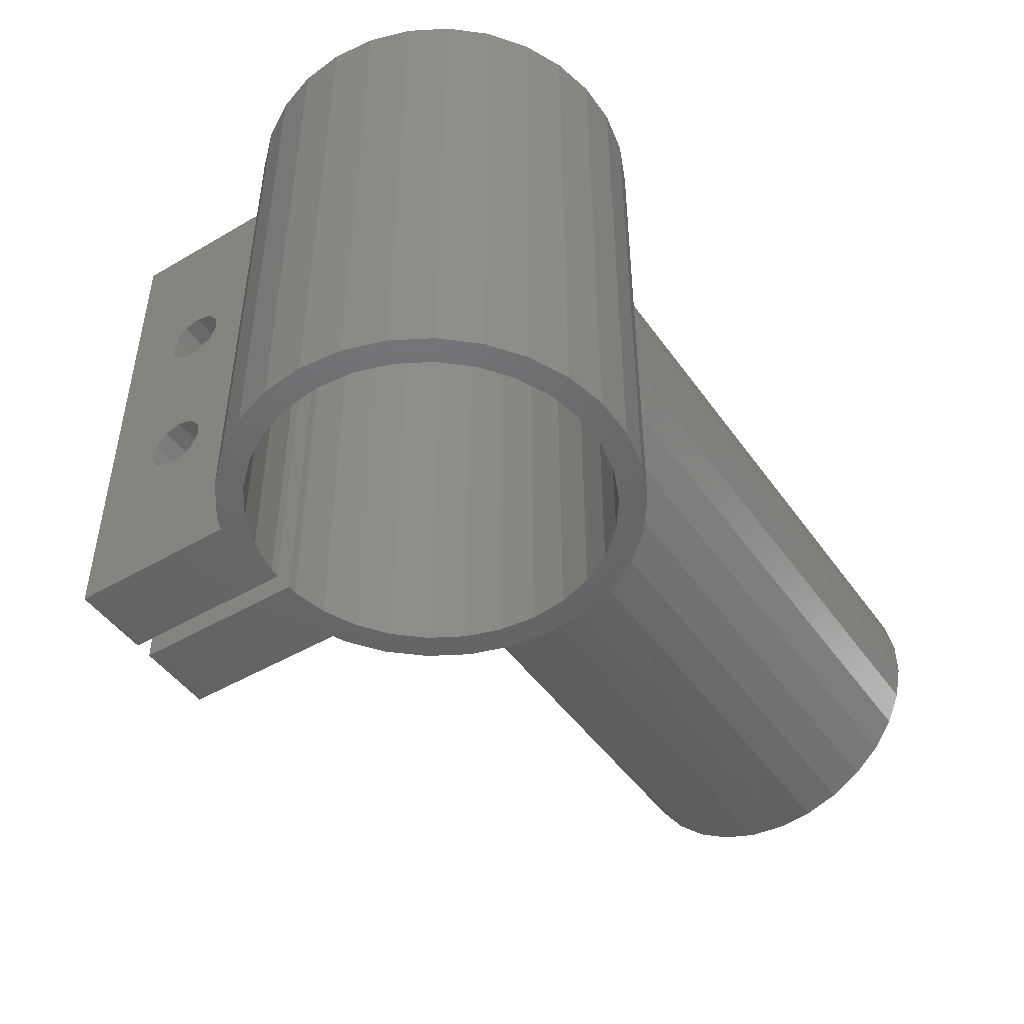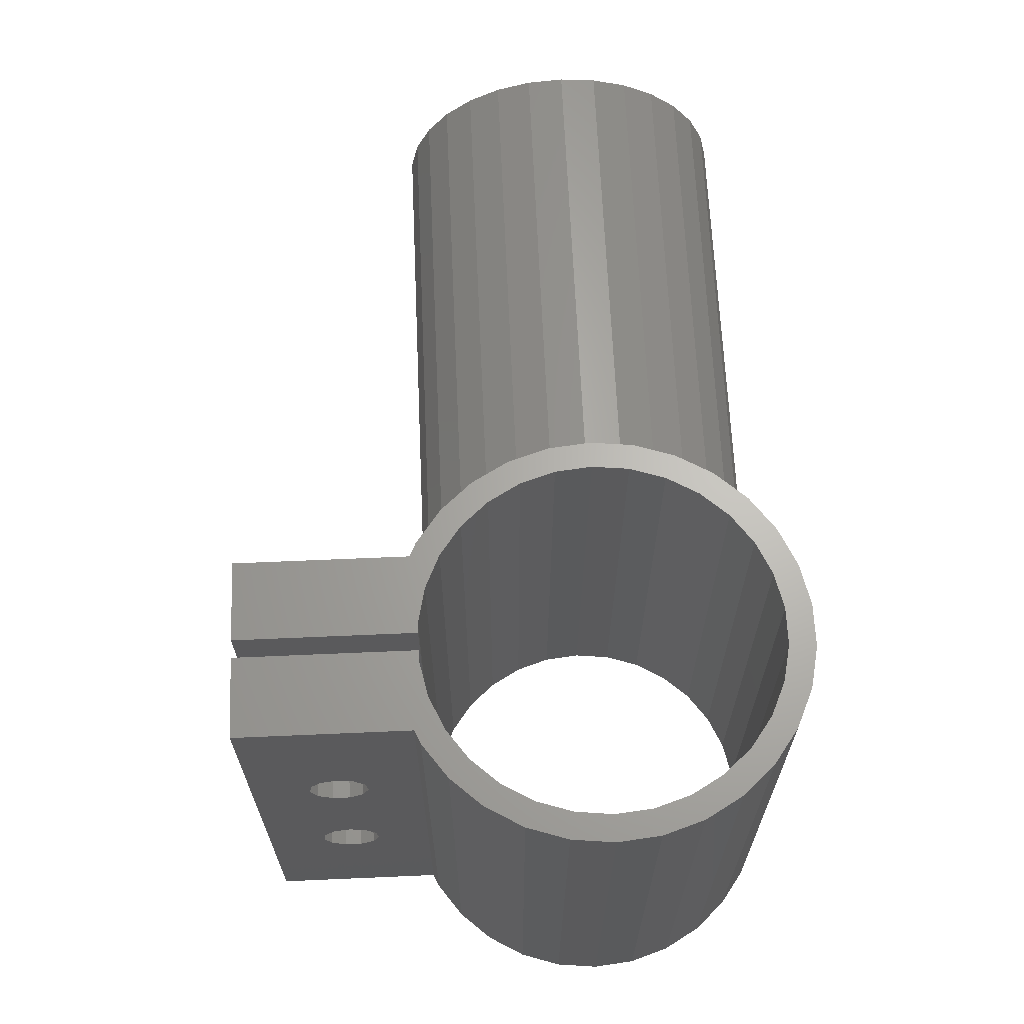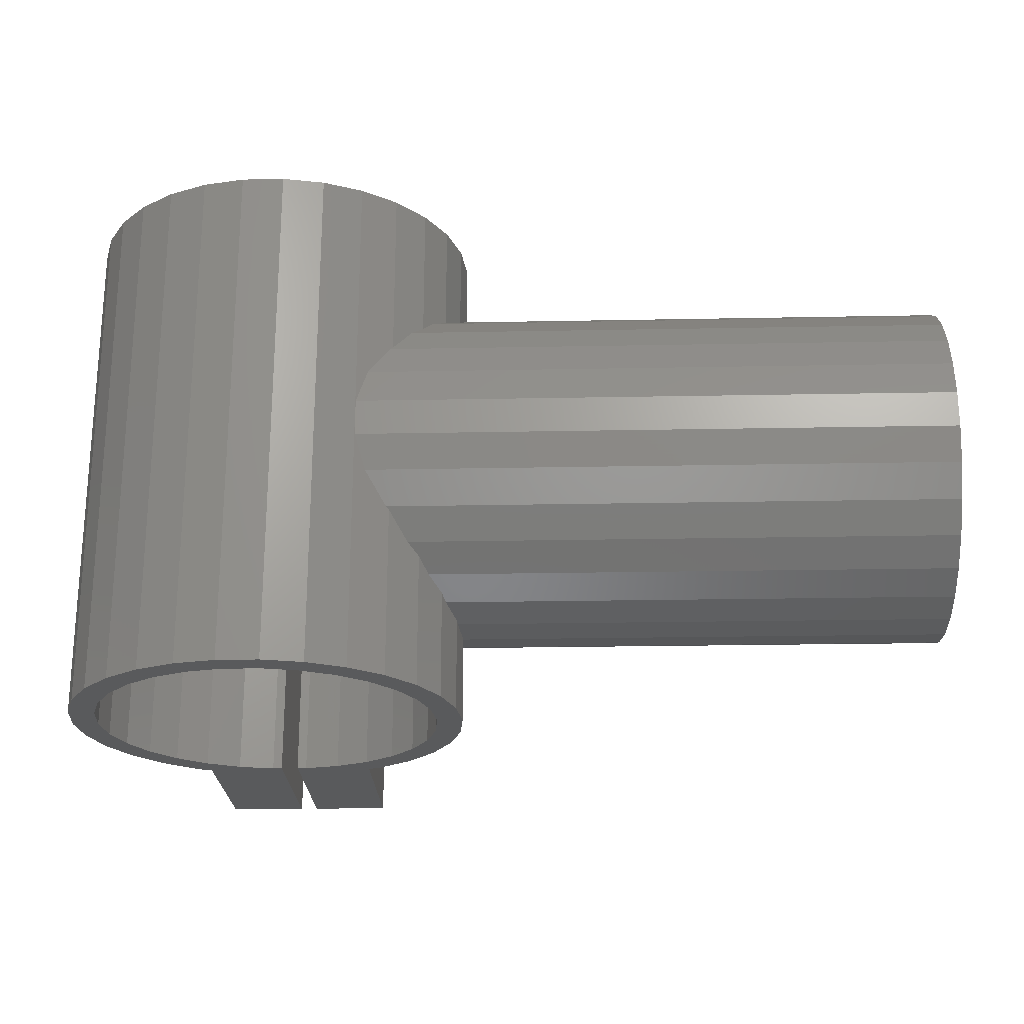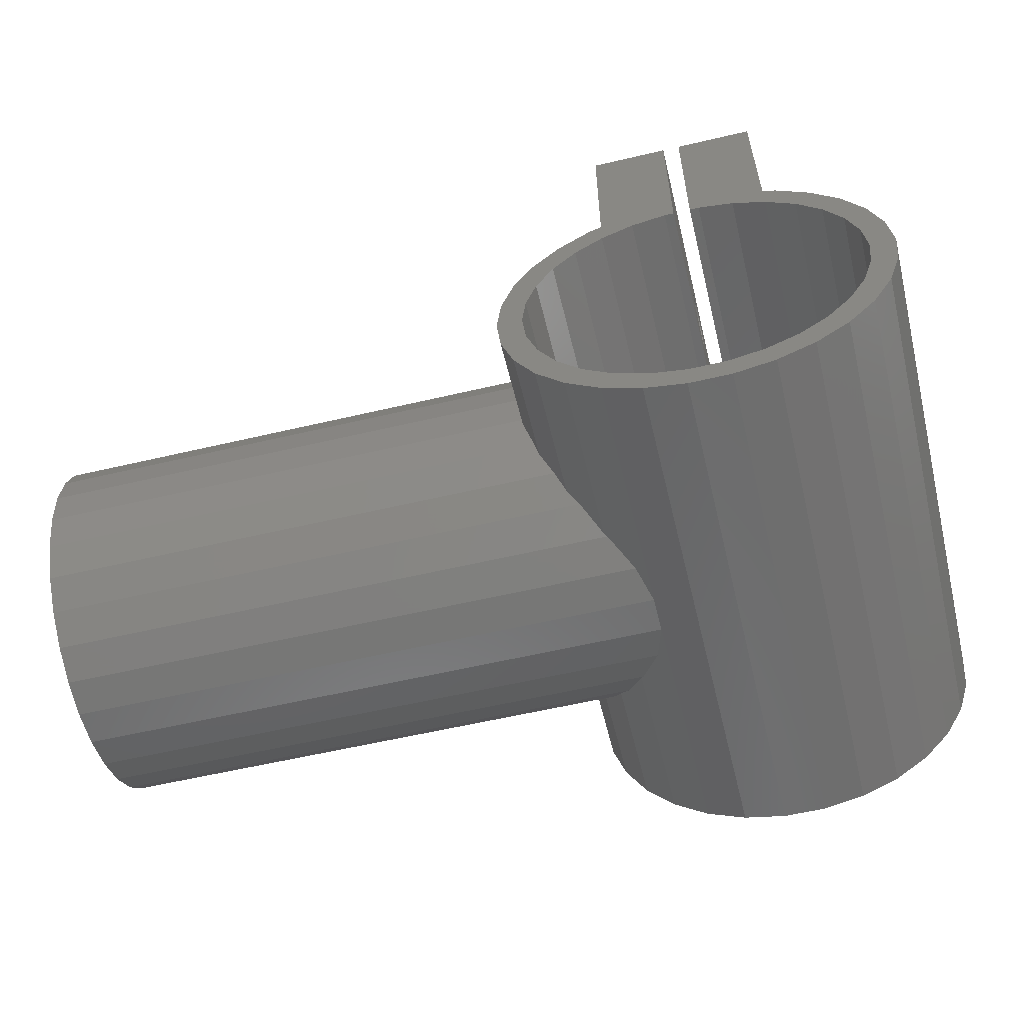
<metadata>
{"format":"stl","ext":"stl","renderer":"f3d","projection":"perspective","resolution":1024,"background":"white","views":[{"elev":-47.0,"azim":-56.5,"up":"+Z"},{"elev":65.5,"azim":-92.5,"up":"+Z"},{"elev":-22.8,"azim":1.9,"up":"+Z"},{"elev":-58.1,"azim":-166.3,"up":"+Y"}]}
</metadata>
<code>
# stl→obj: 316 verts, 644 faces
v -11.5 0 0
v -11.25 2.391 0
v -11.25 -2.391 0
v -10.51 4.677 0
v -9.304 6.76 0
v -7.695 8.546 0
v -8.09 5.878 0
v -5.75 9.959 0
v -6.691 7.431 0
v -5 10.29 0
v -5 20 0
v -0.5 20 0
v -0.5 9.945 0
v -1.045 9.945 0
v -3.09 9.511 0
v -5 8.66 0
v 0.5 20 0
v 5 8.66 0
v 3.09 9.511 0
v -9.135 4.067 0
v -10 0 0
v -9.781 2.079 0
v 9.304 6.76 0
v 9.781 2.079 0
v 9.135 4.067 0
v 5 10.29 0
v 5 20 0
v -9.781 -2.079 0
v -9.135 -4.067 0
v -8.09 -5.878 0
v -6.691 -7.431 0
v 5.75 9.959 0
v 8.09 5.878 0
v 6.691 7.431 0
v 7.695 8.546 0
v 10 0 0
v 10.51 4.677 0
v 9.781 -2.079 0
v 11.25 2.391 0
v 9.135 -4.067 0
v 11.5 0 0
v 8.09 -5.878 0
v 11.25 -2.391 0
v 6.691 -7.431 0
v 10.51 -4.677 0
v 5 -8.66 0
v 9.304 -6.76 0
v 3.09 -9.511 0
v 7.695 -8.546 0
v 1.045 -9.945 0
v 5.75 -9.959 0
v -1.045 -9.945 0
v 3.554 -10.94 0
v -3.09 -9.511 0
v 1.202 -11.44 0
v -5 -8.66 0
v -1.202 -11.44 0
v -3.554 -10.94 0
v -5.75 -9.959 0
v -7.695 -8.546 0
v -9.304 -6.76 0
v -10.51 -4.677 0
v 1.045 9.945 0
v 0.5 9.945 0
v -11.5 0 30
v -11.25 2.391 30
v -11.25 -2.391 30
v -10.51 -4.677 30
v -9.304 -6.76 30
v -7.695 -8.546 30
v -5.75 -9.959 30
v -3.554 -10.94 30
v -1.202 -11.44 30
v 1.202 -11.44 30
v 3.554 -10.94 30
v 5.75 -9.959 30
v 6.368 -9.511 11.91
v 6.368 -9.511 18.09
v 7.538 -8.66 20
v 7.695 -8.546 9.843
v 7.538 -8.66 10
v 5.769 -9.945 13.95
v 5.769 -9.945 16.05
v 7.695 -8.546 20.16
v 7.695 -8.546 30
v 8.699 -7.431 8.309
v 9.304 -6.76 7.704
v 9.813 -5.878 6.91
v 10.51 -4.677 6.217
v 10.7 -4.067 5.865
v 11.25 -2.391 5.32
v 11.28 -2.079 5.219
v 11.5 0 5
v 11.25 2.391 5.32
v 11.28 2.079 5.219
v 10.51 4.677 6.217
v 10.7 4.067 5.865
v 9.304 6.76 7.704
v 9.813 5.878 6.91
v 7.695 8.546 9.843
v 8.699 7.431 8.309
v 6.368 9.511 11.91
v 5.769 9.945 13.95
v 7.695 8.546 20.16
v 5.75 9.959 30
v 7.695 8.546 30
v 7.538 8.66 20
v 5.769 9.945 16.05
v 6.368 9.511 18.09
v 7.538 8.66 10
v 5 10.29 30
v 5 12.23 8.4
v 5 17.77 8.4
v 5 15 6.8
v 5 12.23 11.6
v 5 12.23 18.4
v 5 15 13.2
v 5 20 30
v 5 17.77 11.6
v 5 12.23 21.6
v 5 15 23.2
v 5 17.77 21.6
v 5 17.77 18.4
v 5 15 16.8
v 0.5 20 30
v 0.5 15.92 11.43
v 0.5 13.32 19.76
v 0.5 13.72 18.89
v 0.5 13.72 8.887
v 0.5 16.55 10.71
v 0.5 16.68 9.758
v 0.5 9.945 30
v 0.5 13.32 9.758
v 0.5 15.48 8.369
v 0.5 14.52 8.369
v 0.5 16.28 8.887
v 0.5 15 11.7
v 0.5 14.08 11.43
v 0.5 13.45 10.71
v 0.5 13.45 20.71
v 0.5 14.52 18.37
v 0.5 15.48 18.37
v 0.5 16.28 18.89
v 0.5 16.68 19.76
v 0.5 15.92 21.43
v 0.5 16.55 20.71
v 0.5 14.08 21.43
v 0.5 15 21.7
v 1.045 9.945 30
v 3.09 9.511 30
v 5 8.66 30
v 6.691 7.431 30
v 8.09 5.878 30
v 9.135 4.067 30
v 9.781 2.079 30
v 10 0 30
v 9.781 -2.079 30
v 9.135 -4.067 30
v 8.09 -5.878 30
v 6.691 -7.431 30
v 5 -8.66 30
v 3.09 -9.511 30
v 1.045 -9.945 30
v -1.045 -9.945 30
v -3.09 -9.511 30
v -5 -8.66 30
v -6.691 -7.431 30
v -8.09 -5.878 30
v -9.135 -4.067 30
v -9.781 -2.079 30
v -10 0 30
v -9.781 2.079 30
v -9.135 4.067 30
v -8.09 5.878 30
v -6.691 7.431 30
v -5 8.66 30
v -3.09 9.511 30
v -1.045 9.945 30
v -0.5 9.945 30
v -0.5 13.45 20.71
v -0.5 20 30
v -0.5 16.28 8.887
v -0.5 15.48 8.369
v -0.5 13.45 10.71
v -0.5 14.08 11.43
v -0.5 15 11.7
v -0.5 14.52 8.369
v -0.5 15.92 11.43
v -0.5 16.68 19.76
v -0.5 16.28 18.89
v -0.5 16.55 10.71
v -0.5 13.32 19.76
v -0.5 13.72 8.887
v -0.5 13.32 9.758
v -0.5 14.08 21.43
v -0.5 15 21.7
v -0.5 14.52 18.37
v -0.5 13.72 18.89
v -0.5 15.92 21.43
v -0.5 16.55 20.71
v -0.5 15.48 18.37
v -0.5 16.68 9.758
v -5 20 30
v -5 15.92 11.43
v -5 13.72 18.89
v -5 16.55 10.71
v -5 13.45 20.71
v -5 10.29 30
v -5 13.45 10.71
v -5 13.32 9.758
v -5 13.72 8.887
v -5 15.48 8.369
v -5 14.52 8.369
v -5 13.32 19.76
v -5 16.68 9.758
v -5 14.08 11.43
v -5 15 11.7
v -5 16.28 8.887
v -5 14.52 18.37
v -5 14.08 21.43
v -5 16.55 20.71
v -5 16.68 19.76
v -5 15.48 18.37
v -5 16.28 18.89
v -5 15.92 21.43
v -5 15 21.7
v -5.75 9.959 30
v -7.695 8.546 30
v -9.304 6.76 30
v -10.51 4.677 30
v 9.304 -6.76 30
v 10.51 -4.677 30
v 11.5 0 30
v 11.25 2.391 30
v 10.51 4.677 30
v 9.304 6.76 30
v 11.25 -2.391 30
v 8.699 -7.431 21.69
v 9.304 -6.76 22.3
v 40 -8.66 20
v 40 -7.431 21.69
v 40 -9.511 18.09
v 40 -9.945 16.05
v 40 -9.945 13.95
v 40 -9.511 11.91
v 40 -8.66 10
v 40 -7.431 8.309
v 40 -5.878 6.91
v 40 -4.067 5.865
v 40 -2.079 5.219
v 40 0 5
v 40 2.079 5.219
v 40 4.067 5.865
v 40 5.878 6.91
v 40 7.431 8.309
v 40 8.66 10
v 40 9.511 11.91
v 40 9.945 13.95
v 40 9.945 16.05
v 40 9.511 18.09
v 40 8.66 20
v 8.699 7.431 21.69
v 40 7.431 21.69
v 9.304 6.76 22.3
v 2.7 15 6.8
v 2.7 12.23 8.4
v 2.7 12.23 11.6
v 2.7 17.77 8.4
v 2.7 17.77 11.6
v 2.7 15 13.2
v 2.7 15 16.8
v 2.7 12.23 18.4
v 2.7 12.23 21.6
v 2.7 17.77 18.4
v 2.7 17.77 21.6
v 2.7 15 23.2
v 2.7 13.45 10.71
v 2.7 13.32 9.758
v 2.7 13.72 8.887
v 2.7 14.08 11.43
v 2.7 15 11.7
v 2.7 15.92 11.43
v 2.7 16.55 10.71
v 2.7 16.68 9.758
v 2.7 16.28 8.887
v 2.7 15.48 8.369
v 2.7 14.52 8.369
v 2.7 13.72 18.89
v 2.7 13.32 19.76
v 2.7 13.45 20.71
v 2.7 14.08 21.43
v 2.7 15 21.7
v 2.7 15.92 21.43
v 2.7 16.55 20.71
v 2.7 16.68 19.76
v 2.7 16.28 18.89
v 2.7 15.48 18.37
v 2.7 14.52 18.37
v 9.813 5.878 23.09
v 10.51 4.677 23.78
v 10.7 4.067 24.14
v 11.25 2.391 24.68
v 11.28 2.079 24.78
v 11.5 0 25
v 11.25 -2.391 24.68
v 11.28 -2.079 24.78
v 10.51 -4.677 23.78
v 10.7 -4.067 24.14
v 9.813 -5.878 23.09
v 40 -5.878 23.09
v 40 2.079 24.78
v 40 0 25
v 40 -2.079 24.78
v 40 -4.067 24.14
v 40 5.878 23.09
v 40 4.067 24.14
f 1 2 3
f 3 2 4
f 3 4 5
f 3 5 6
f 7 6 8
f 9 8 10
f 10 11 12
f 10 12 13
f 10 13 14
f 10 14 15
f 10 15 16
f 17 18 19
f 7 8 9
f 20 6 7
f 21 3 22
f 3 6 20
f 3 20 22
f 23 24 25
f 26 17 27
f 3 28 29
f 29 30 3
f 30 31 3
f 32 33 34
f 35 33 32
f 32 34 26
f 18 26 34
f 23 25 35
f 17 26 18
f 35 25 33
f 24 23 36
f 36 23 37
f 36 37 38
f 38 37 39
f 38 39 40
f 40 39 41
f 40 41 42
f 42 41 43
f 42 43 44
f 44 43 45
f 44 45 46
f 46 45 47
f 46 47 48
f 48 47 49
f 48 49 50
f 50 49 51
f 50 51 52
f 52 51 53
f 52 53 54
f 54 53 55
f 54 55 56
f 56 55 57
f 56 57 31
f 31 57 58
f 31 58 3
f 3 58 59
f 3 59 60
f 3 60 61
f 3 61 62
f 9 10 16
f 28 3 21
f 17 19 63
f 17 63 64
f 1 65 2
f 2 65 66
f 1 3 65
f 65 3 67
f 3 62 67
f 67 62 68
f 62 61 68
f 68 61 69
f 61 60 69
f 69 60 70
f 70 60 59
f 71 70 59
f 71 59 58
f 72 71 58
f 72 58 57
f 73 72 57
f 73 57 55
f 74 73 55
f 74 55 53
f 75 74 53
f 75 53 51
f 76 75 51
f 77 51 49
f 78 79 76
f 80 81 49
f 82 51 77
f 76 51 82
f 76 82 83
f 83 78 76
f 84 76 79
f 85 76 84
f 81 77 49
f 80 49 47
f 86 80 47
f 87 86 47
f 87 47 45
f 88 87 45
f 89 88 45
f 89 45 43
f 90 89 43
f 91 90 43
f 91 43 41
f 92 91 41
f 93 92 41
f 41 39 94
f 93 41 95
f 95 41 94
f 39 37 96
f 94 39 97
f 97 39 96
f 37 23 98
f 96 37 99
f 99 37 98
f 23 35 100
f 98 23 101
f 101 23 100
f 102 32 103
f 104 105 106
f 107 105 104
f 108 105 109
f 32 105 108
f 32 108 103
f 110 35 102
f 32 102 35
f 109 105 107
f 100 35 110
f 26 111 32
f 32 111 105
f 112 26 27
f 113 114 27
f 114 112 27
f 111 26 112
f 111 112 115
f 116 115 117
f 118 119 27
f 119 113 27
f 111 115 116
f 111 116 120
f 118 111 121
f 118 121 122
f 118 123 119
f 118 122 123
f 123 124 119
f 124 116 117
f 120 121 111
f 117 119 124
f 17 125 27
f 27 125 118
f 126 127 128
f 129 17 64
f 130 17 131
f 132 133 64
f 133 129 64
f 134 17 135
f 136 17 134
f 131 17 136
f 126 128 130
f 125 17 130
f 137 132 126
f 138 132 137
f 139 132 138
f 127 132 140
f 132 139 133
f 132 127 126
f 141 130 128
f 142 130 141
f 143 130 142
f 144 130 143
f 125 130 144
f 145 125 146
f 140 132 147
f 125 145 132
f 145 148 132
f 148 147 132
f 146 125 144
f 135 17 129
f 63 149 132
f 64 63 132
f 19 150 149
f 63 19 149
f 18 151 150
f 19 18 150
f 34 152 151
f 18 34 151
f 153 152 33
f 33 152 34
f 154 153 25
f 25 153 33
f 155 154 24
f 24 154 25
f 156 155 36
f 36 155 24
f 156 36 157
f 157 36 38
f 157 38 158
f 158 38 40
f 158 40 159
f 159 40 42
f 159 42 160
f 160 42 44
f 160 44 161
f 161 44 46
f 161 46 162
f 162 46 48
f 162 48 163
f 163 48 50
f 163 50 164
f 164 50 52
f 164 52 165
f 165 52 54
f 165 54 166
f 166 54 56
f 166 56 167
f 167 56 31
f 168 167 31
f 30 168 31
f 169 168 30
f 29 169 30
f 170 169 29
f 28 170 29
f 171 170 28
f 21 171 28
f 22 172 171
f 21 22 171
f 20 173 172
f 22 20 172
f 7 174 173
f 20 7 173
f 9 175 174
f 7 9 174
f 16 176 175
f 9 16 175
f 15 177 176
f 16 15 176
f 14 178 177
f 15 14 177
f 13 179 178
f 14 13 178
f 180 181 179
f 182 183 12
f 13 184 179
f 184 185 179
f 185 186 179
f 183 187 12
f 186 188 179
f 189 190 191
f 12 181 191
f 192 180 179
f 13 12 187
f 13 187 193
f 13 194 184
f 13 193 194
f 195 181 180
f 196 181 195
f 197 198 191
f 199 181 196
f 200 181 199
f 189 181 200
f 190 201 191
f 191 181 189
f 202 182 12
f 188 192 179
f 191 202 12
f 201 197 191
f 188 198 192
f 188 191 198
f 11 203 12
f 12 203 181
f 204 205 206
f 207 208 203
f 10 208 209
f 10 209 210
f 10 210 211
f 10 211 11
f 212 11 213
f 214 208 207
f 206 11 215
f 216 208 217
f 212 218 11
f 217 214 204
f 218 215 11
f 11 206 203
f 219 206 205
f 209 208 216
f 220 207 203
f 205 204 214
f 217 208 214
f 221 203 222
f 206 219 223
f 206 223 224
f 206 224 222
f 206 222 203
f 225 203 221
f 225 226 203
f 226 220 203
f 213 11 211
f 8 227 10
f 10 227 208
f 6 228 8
f 8 228 227
f 5 229 6
f 6 229 228
f 4 230 5
f 5 230 229
f 2 66 4
f 4 66 230
f 66 65 67
f 69 66 68
f 68 66 67
f 70 66 69
f 169 66 70
f 167 168 71
f 165 166 72
f 164 165 73
f 163 164 74
f 162 163 75
f 161 162 76
f 160 161 85
f 159 160 231
f 158 159 232
f 155 156 233
f 154 155 234
f 153 154 235
f 152 153 236
f 151 152 106
f 156 157 237
f 227 228 66
f 118 132 111
f 132 149 111
f 173 174 66
f 149 150 111
f 208 174 175
f 105 151 106
f 229 230 66
f 106 152 236
f 236 153 235
f 179 181 208
f 235 154 234
f 234 155 233
f 233 156 237
f 237 157 232
f 157 158 232
f 232 159 231
f 231 160 85
f 85 161 76
f 76 162 75
f 75 163 74
f 74 164 73
f 73 165 72
f 172 173 66
f 72 166 71
f 166 167 71
f 71 168 70
f 168 169 70
f 170 66 169
f 170 171 66
f 227 66 174
f 203 208 181
f 150 105 111
f 150 151 105
f 208 227 174
f 229 66 228
f 176 208 175
f 177 208 176
f 178 208 177
f 179 208 178
f 125 132 118
f 171 172 66
f 85 84 238
f 239 85 238
f 239 231 85
f 84 79 240
f 238 84 241
f 241 84 240
f 79 78 242
f 240 79 242
f 78 83 243
f 242 78 243
f 83 82 244
f 243 83 244
f 244 82 77
f 245 244 77
f 245 77 81
f 246 245 81
f 246 81 80
f 86 246 80
f 86 247 246
f 86 87 247
f 247 87 88
f 247 88 248
f 88 89 248
f 248 89 90
f 248 90 249
f 90 91 249
f 249 91 92
f 249 92 250
f 92 93 250
f 250 93 251
f 95 252 93
f 93 252 251
f 97 253 94
f 94 253 252
f 94 252 95
f 99 254 96
f 96 254 253
f 96 253 97
f 101 255 98
f 98 255 254
f 98 254 99
f 110 256 100
f 100 256 255
f 100 255 101
f 102 257 110
f 110 257 256
f 103 258 102
f 102 258 257
f 103 108 258
f 258 108 259
f 108 109 259
f 259 109 260
f 109 107 260
f 260 107 261
f 107 104 261
f 261 104 262
f 261 262 263
f 262 104 106
f 264 262 236
f 236 262 106
f 112 114 265
f 266 112 265
f 112 266 115
f 115 266 267
f 265 114 113
f 268 265 113
f 268 113 119
f 269 268 119
f 119 117 269
f 269 117 270
f 115 267 117
f 117 267 270
f 116 124 271
f 272 116 271
f 116 272 120
f 120 272 273
f 271 124 123
f 274 271 123
f 274 123 122
f 275 274 122
f 122 121 275
f 275 121 276
f 120 273 121
f 121 273 276
f 277 278 139
f 139 278 133
f 279 129 278
f 278 129 133
f 280 277 138
f 138 277 139
f 281 280 137
f 137 280 138
f 282 281 126
f 126 281 137
f 130 283 282
f 126 130 282
f 131 284 283
f 130 131 283
f 285 284 131
f 136 285 131
f 286 285 136
f 134 286 136
f 287 286 134
f 135 287 134
f 279 287 135
f 129 279 135
f 288 128 289
f 289 128 127
f 290 289 140
f 140 289 127
f 291 290 147
f 147 290 140
f 292 291 148
f 148 291 147
f 293 292 145
f 145 292 148
f 146 294 293
f 145 146 293
f 144 295 294
f 146 144 294
f 296 295 144
f 143 296 144
f 297 296 143
f 142 297 143
f 298 297 142
f 141 298 142
f 288 298 141
f 128 288 141
f 184 194 209
f 209 194 210
f 185 184 216
f 216 184 209
f 193 211 194
f 194 211 210
f 193 187 213
f 211 193 213
f 187 183 212
f 213 187 212
f 183 182 218
f 212 183 218
f 182 202 215
f 218 182 215
f 215 202 191
f 206 215 191
f 206 191 188
f 204 206 188
f 188 186 204
f 204 186 217
f 186 185 217
f 217 185 216
f 180 192 207
f 207 192 214
f 195 180 220
f 220 180 207
f 198 205 192
f 192 205 214
f 198 197 219
f 205 198 219
f 197 201 223
f 219 197 223
f 201 190 224
f 223 201 224
f 190 189 222
f 224 190 222
f 222 189 200
f 221 222 200
f 221 200 199
f 225 221 199
f 199 196 225
f 225 196 226
f 196 195 226
f 226 195 220
f 299 264 236
f 300 299 235
f 235 299 236
f 301 300 235
f 302 301 234
f 234 301 235
f 303 302 234
f 304 303 233
f 233 303 234
f 237 305 306
f 304 237 306
f 304 233 237
f 232 307 308
f 305 232 308
f 305 237 232
f 231 239 309
f 307 231 309
f 307 232 231
f 239 238 241
f 309 239 310
f 310 239 241
f 311 312 313
f 310 311 314
f 314 311 313
f 241 311 310
f 240 311 241
f 242 311 240
f 243 311 242
f 244 311 243
f 245 311 244
f 246 311 245
f 247 311 246
f 248 311 247
f 249 311 248
f 250 311 249
f 251 311 250
f 252 311 251
f 253 311 252
f 254 311 253
f 255 311 254
f 256 311 255
f 257 311 256
f 258 311 257
f 259 311 258
f 260 311 259
f 261 311 260
f 263 311 261
f 315 311 263
f 316 311 315
f 263 262 264
f 299 263 264
f 299 315 263
f 279 266 265
f 270 281 269
f 270 267 281
f 284 285 268
f 283 284 268
f 269 283 268
f 269 282 283
f 268 285 265
f 279 278 267
f 285 286 265
f 286 287 265
f 267 266 279
f 278 277 267
f 277 280 267
f 287 279 265
f 281 282 269
f 280 281 267
f 288 272 271
f 276 292 275
f 276 273 292
f 295 296 274
f 294 295 274
f 275 294 274
f 275 293 294
f 274 296 271
f 288 289 273
f 296 297 271
f 297 298 271
f 273 272 288
f 289 290 273
f 290 291 273
f 298 288 271
f 292 293 275
f 291 292 273
f 315 299 300
f 301 315 300
f 301 316 315
f 316 301 302
f 303 316 302
f 303 311 316
f 311 303 304
f 312 311 304
f 304 306 313
f 312 304 313
f 305 308 314
f 306 305 313
f 313 305 314
f 307 309 310
f 308 307 314
f 314 307 310

</code>
